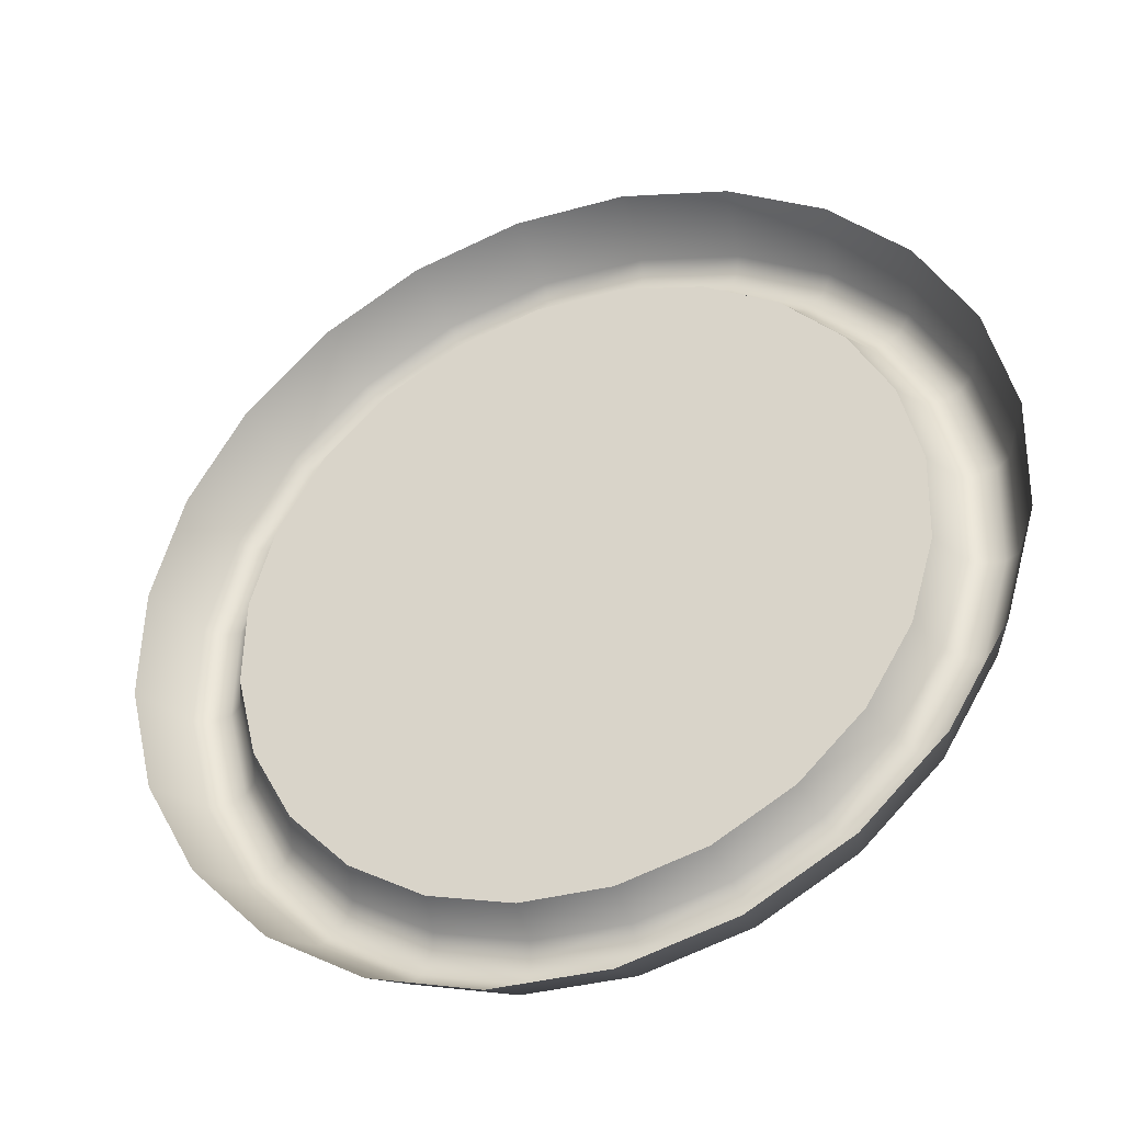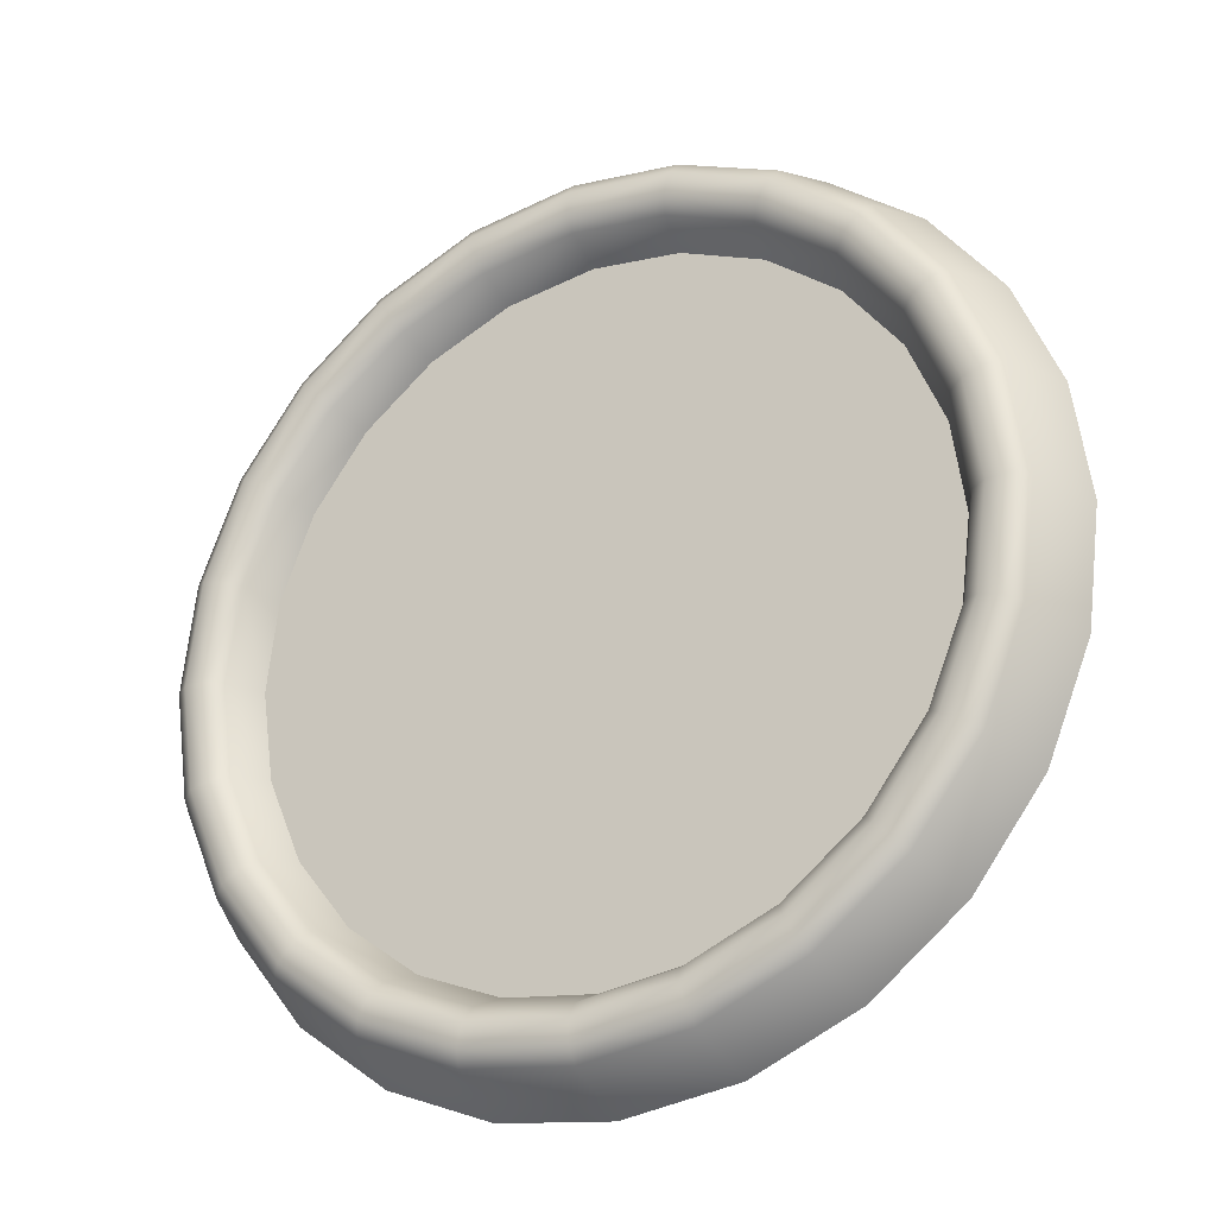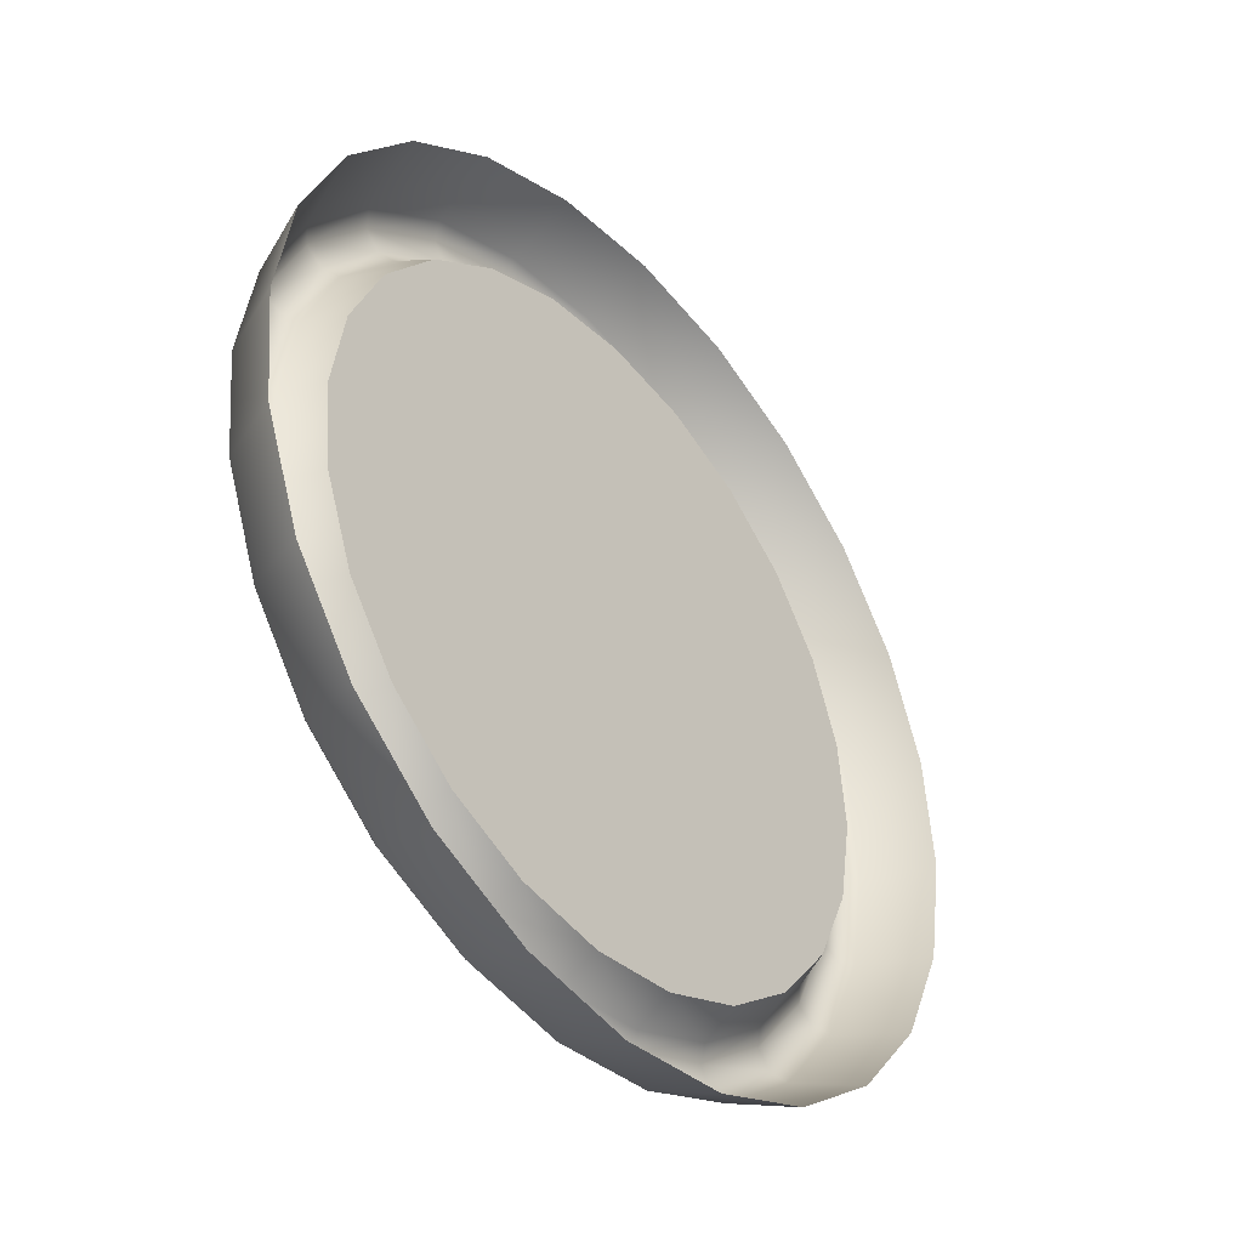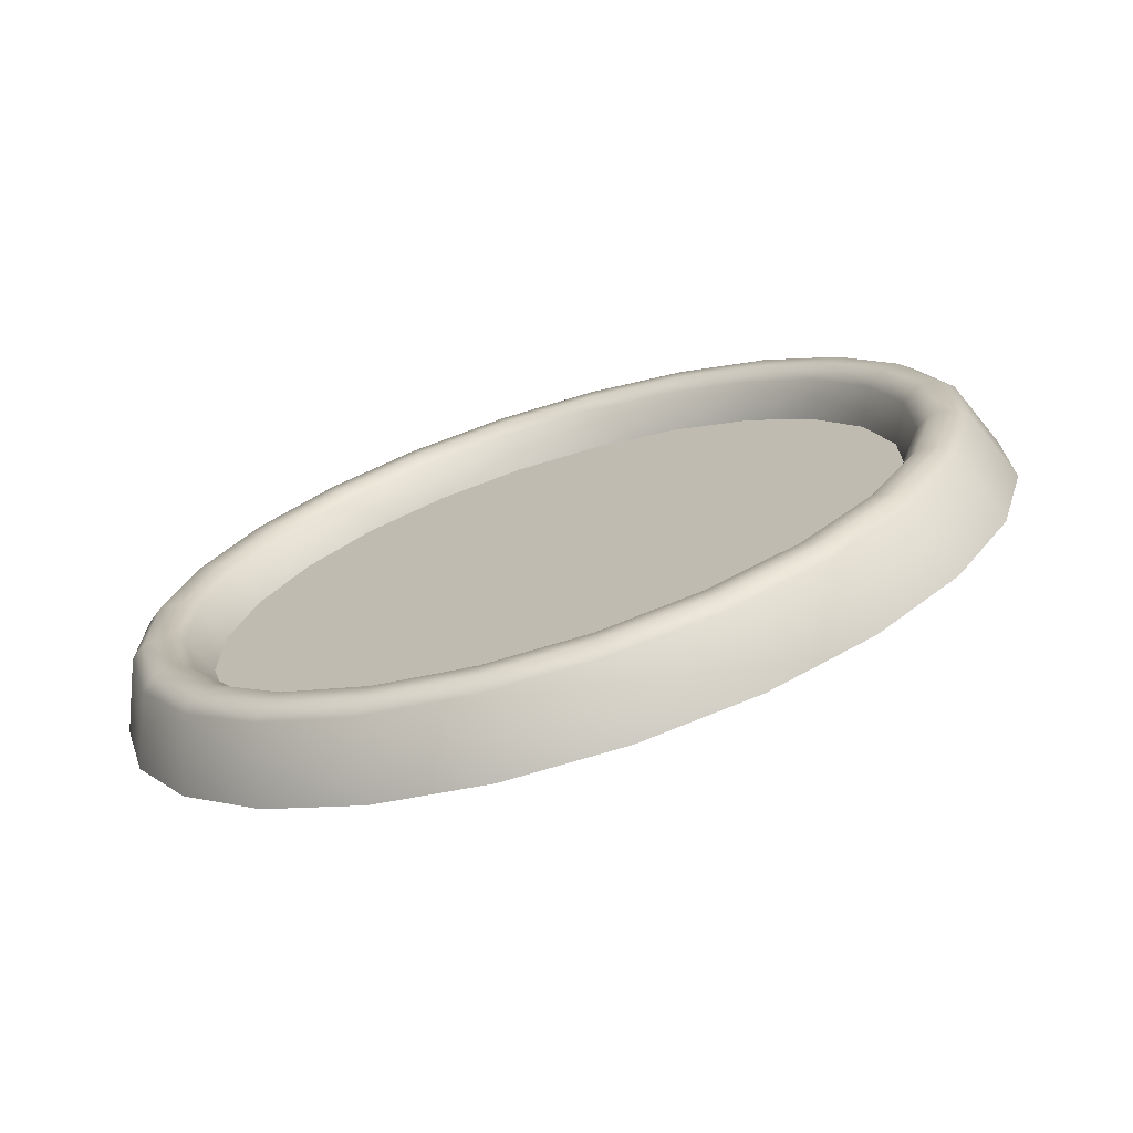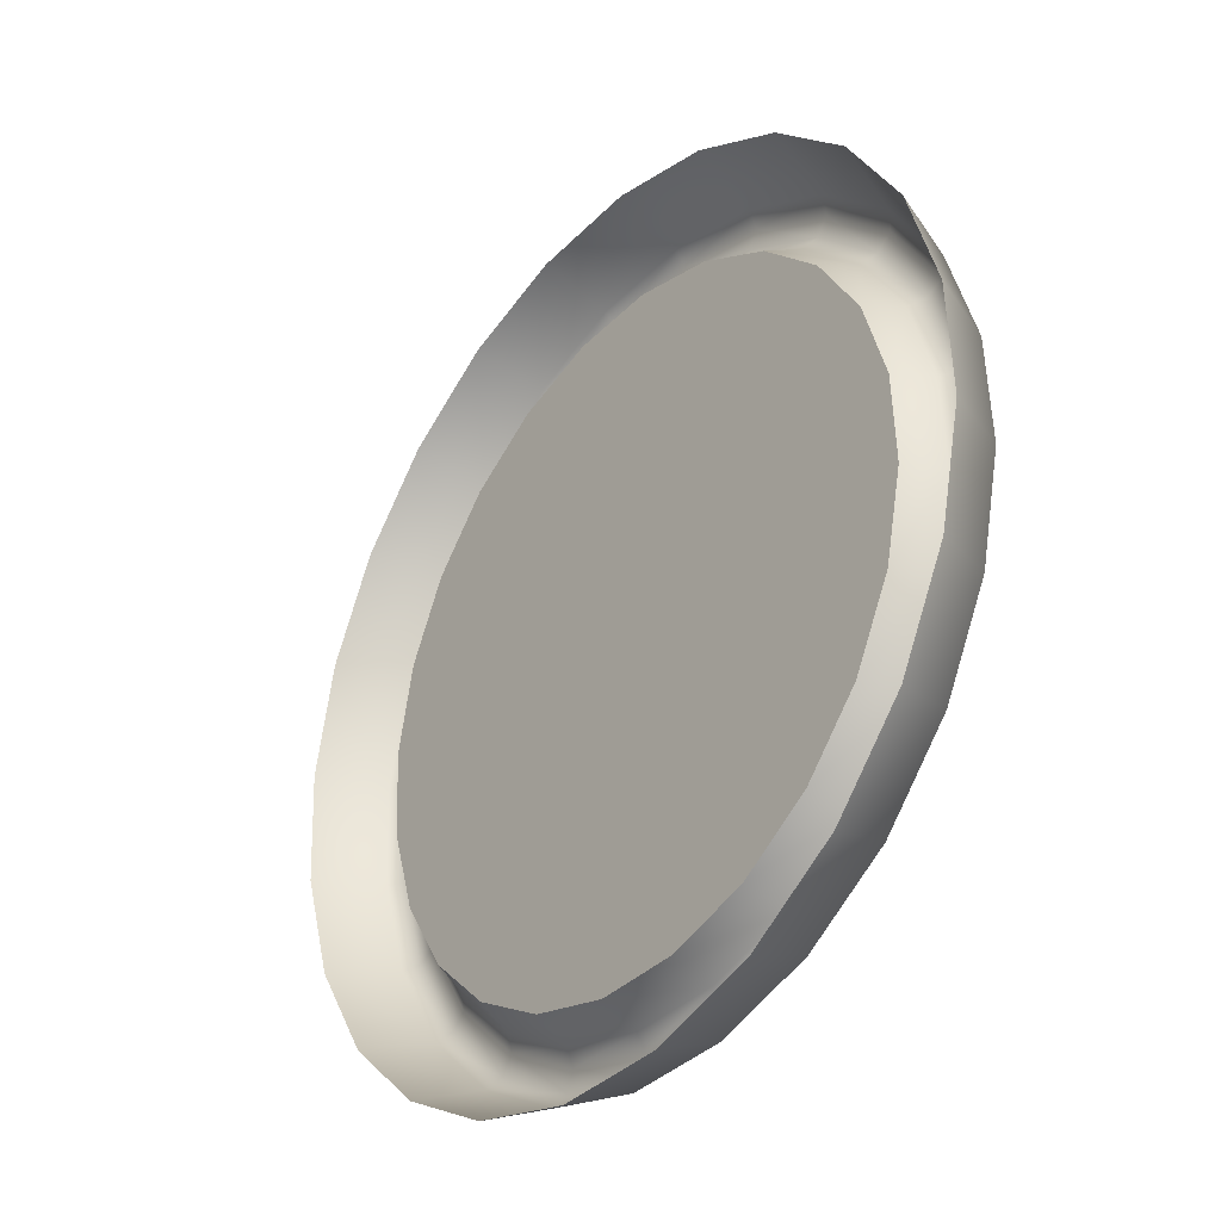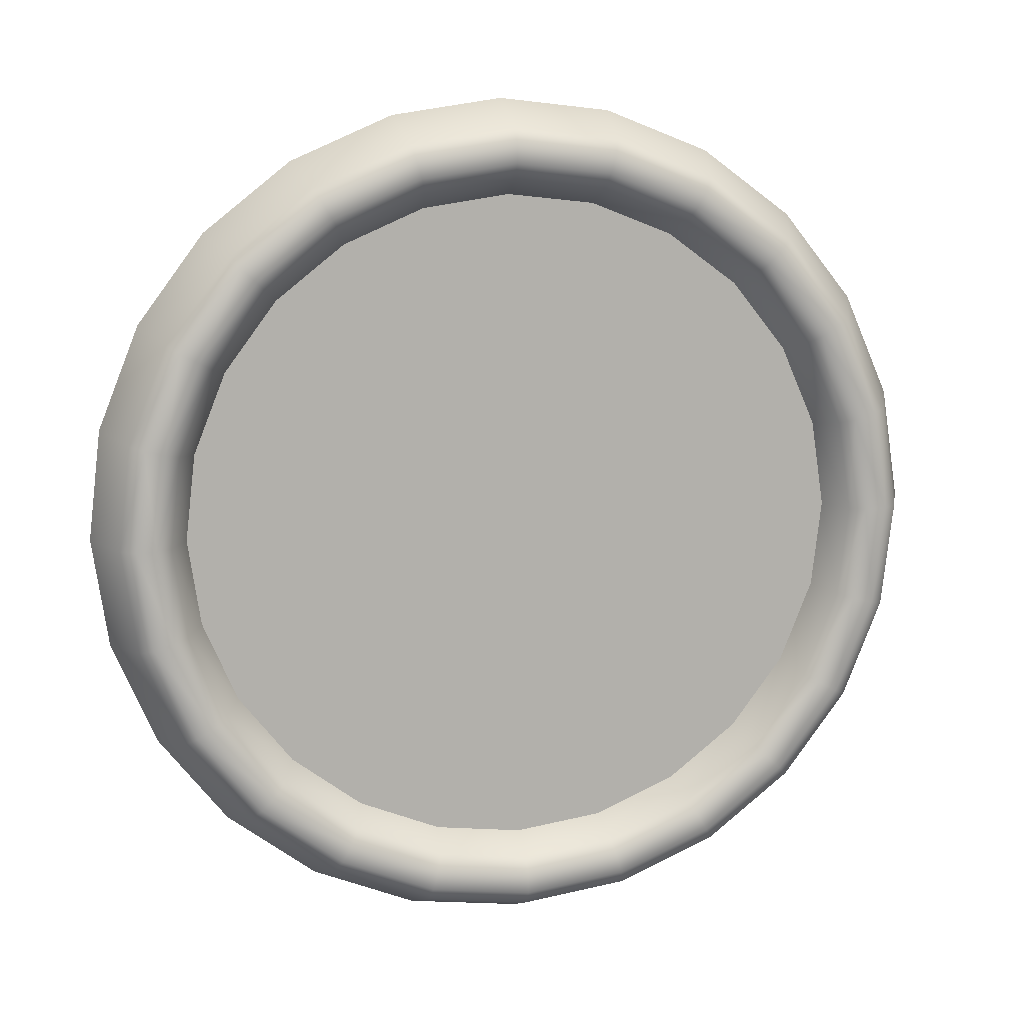
<metadata>
{"format":"obj","ext":"obj","renderer":"f3d","projection":"perspective","resolution":1024,"background":"white","views":[{"elev":-1.4,"azim":-175.7,"up":"+Y"},{"elev":-64.5,"azim":14.3,"up":"+Y"},{"elev":79.0,"azim":46.2,"up":"+Y"},{"elev":-16.5,"azim":-1.3,"up":"+Z"},{"elev":28.3,"azim":-131.6,"up":"+Y"},{"elev":64.7,"azim":-49.4,"up":"+Z"}]}
</metadata>
<code>
g PrisonChamberGauge_6
v -1.125 -1.349 1.522
v -1.08 -1.368 1.526
v -1.093 -1.392 1.541
v -1.135 -1.373 1.537
v -1.171 -1.339 1.51
v -1.055 -1.418 1.537
v -1.04 -1.396 1.522
v -1.179 -1.365 1.526
v -1.217 -1.34 1.491
v -1.025 -1.451 1.526
v -1.007 -1.432 1.51
v -1.222 -1.366 1.509
v -1.258 -1.352 1.467
v -1.004 -1.489 1.509
v -0.9846 -1.471 1.491
v -1.26 -1.377 1.486
v -1.292 -1.374 1.439
v -0.9935 -1.527 1.486
v -0.9735 -1.513 1.467
v -1.292 -1.397 1.46
v -1.316 -1.404 1.408
v -0.9945 -1.565 1.46
v -0.9746 -1.553 1.439
v -1.315 -1.426 1.431
v -1.33 -1.441 1.378
v -1.007 -1.599 1.431
v -0.9878 -1.589 1.408
v -1.327 -1.46 1.403
v -1.331 -1.481 1.35
v -1.03 -1.628 1.403
v -1.012 -1.62 1.378
v -1.328 -1.498 1.376
v -1.32 -1.523 1.326
v -1.061 -1.648 1.376
v -1.046 -1.641 1.35
v -1.318 -1.537 1.353
v -1.297 -1.562 1.307
v -1.1 -1.659 1.353
v -1.087 -1.653 1.326
v -1.297 -1.574 1.336
v -1.265 -1.597 1.295
v -1.143 -1.66 1.336
v -1.133 -1.655 1.307
v -1.266 -1.607 1.325
v -1.225 -1.626 1.291
v -1.187 -1.652 1.325
v -1.18 -1.645 1.295
v -1.229 -1.633 1.321
v -1.104 -1.657 1.36
v -1.145 -1.658 1.343
v -1.187 -1.649 1.332
v -1.228 -1.631 1.329
v -1.264 -1.606 1.332
v -1.293 -1.574 1.343
v -1.066 -1.646 1.382
v -1.314 -1.538 1.36
v -1.036 -1.626 1.407
v -1.324 -1.501 1.382
v -1.014 -1.599 1.435
v -1.323 -1.464 1.407
v -1.002 -1.566 1.462
v -1.311 -1.431 1.435
v -1.001 -1.529 1.488
v -1.289 -1.404 1.462
v -1.011 -1.492 1.51
v -1.258 -1.384 1.488
v -1.031 -1.456 1.526
v -1.221 -1.373 1.51
v -1.06 -1.424 1.537
v -1.18 -1.372 1.526
v -1.097 -1.399 1.541
v -1.137 -1.381 1.537
v -1.038 -1.459 1.521
v -1.066 -1.429 1.532
v -1.1 -1.405 1.535
v -1.139 -1.388 1.532
v -1.179 -1.38 1.521
v -1.218 -1.381 1.506
v -1.019 -1.493 1.506
v -1.253 -1.391 1.485
v -1.009 -1.529 1.485
v -1.282 -1.41 1.461
v -1.01 -1.563 1.461
v -1.303 -1.436 1.435
v -1.022 -1.594 1.435
v -1.314 -1.467 1.409
v -1.043 -1.62 1.409
v -1.315 -1.501 1.385
v -1.072 -1.639 1.385
v -1.306 -1.537 1.364
v -1.107 -1.649 1.364
v -1.286 -1.571 1.348
v -1.146 -1.65 1.348
v -1.259 -1.601 1.338
v -1.186 -1.642 1.338
v -1.224 -1.625 1.334
v -1.108 -1.641 1.363
v -1.145 -1.642 1.348
v -1.184 -1.634 1.338
v -1.221 -1.618 1.335
v -1.253 -1.595 1.338
v -1.28 -1.566 1.348
v -1.074 -1.631 1.383
v -1.298 -1.534 1.363
v -1.046 -1.613 1.406
v -1.308 -1.5 1.383
v -1.026 -1.589 1.431
v -1.307 -1.467 1.406
v -1.015 -1.559 1.456
v -1.296 -1.437 1.431
v -1.014 -1.526 1.479
v -1.276 -1.412 1.456
v -1.023 -1.492 1.499
v -1.248 -1.394 1.479
v -1.042 -1.459 1.515
v -1.214 -1.384 1.499
v -1.069 -1.43 1.524
v -1.177 -1.383 1.515
v -1.101 -1.407 1.527
v -1.138 -1.391 1.524
v -1.043 -1.453 1.498
v -1.025 -1.484 1.484
v -1.068 -1.426 1.507
v -1.1 -1.404 1.51
v -1.017 -1.516 1.465
v -1.135 -1.388 1.507
v -1.171 -1.381 1.498
v -1.018 -1.548 1.443
v -1.207 -1.382 1.484
v -1.028 -1.576 1.419
v -1.239 -1.391 1.465
v -1.047 -1.6 1.395
v -1.265 -1.408 1.443
v -1.073 -1.617 1.373
v -1.284 -1.432 1.419
v -1.106 -1.626 1.354
v -1.295 -1.46 1.395
v -1.141 -1.627 1.34
v -1.296 -1.492 1.373
v -1.178 -1.62 1.331
v -1.287 -1.524 1.354
v -1.213 -1.605 1.328
v -1.269 -1.555 1.34
v -1.244 -1.583 1.331
v -1.178 -1.62 1.331
v -1.156 -1.504 1.419
v -1.141 -1.627 1.34
v -1.213 -1.605 1.328
v -1.106 -1.626 1.354
v -1.244 -1.583 1.331
v -1.073 -1.617 1.373
v -1.269 -1.555 1.34
v -1.047 -1.6 1.395
v -1.287 -1.524 1.354
v -1.028 -1.576 1.419
v -1.296 -1.492 1.373
v -1.018 -1.548 1.443
v -1.295 -1.46 1.395
v -1.017 -1.516 1.465
v -1.284 -1.432 1.419
v -1.025 -1.484 1.484
v -1.265 -1.408 1.443
v -1.043 -1.453 1.498
v -1.239 -1.391 1.465
v -1.068 -1.426 1.507
v -1.207 -1.382 1.484
v -1.1 -1.404 1.51
v -1.171 -1.381 1.498
v -1.135 -1.388 1.507
g PrisonChamberGauge_6_0
f 3 2 1
f 4 3 1
f 4 1 5
f 3 6 2
f 6 7 2
f 8 4 5
f 8 5 9
f 6 10 7
f 10 11 7
f 12 8 9
f 12 9 13
f 10 14 11
f 14 15 11
f 16 12 13
f 16 13 17
f 14 18 15
f 18 19 15
f 20 16 17
f 20 17 21
f 18 22 19
f 22 23 19
f 24 20 21
f 24 21 25
f 22 26 23
f 26 27 23
f 28 24 25
f 28 25 29
f 26 30 27
f 30 31 27
f 32 28 29
f 32 29 33
f 30 34 31
f 34 35 31
f 36 32 33
f 36 33 37
f 34 38 35
f 38 39 35
f 40 36 37
f 40 37 41
f 38 42 39
f 42 43 39
f 44 40 41
f 44 41 45
f 42 46 43
f 46 47 43
f 48 45 47
f 48 44 45
f 46 48 47
f 49 38 34
f 50 42 38
f 49 50 38
f 51 46 42
f 50 51 42
f 52 48 46
f 51 52 46
f 53 44 48
f 52 53 48
f 54 40 44
f 53 54 44
f 55 49 34
f 55 34 30
f 54 56 40
f 56 36 40
f 57 55 30
f 57 30 26
f 56 58 36
f 58 32 36
f 59 57 26
f 59 26 22
f 58 60 32
f 60 28 32
f 61 59 22
f 61 22 18
f 60 62 28
f 62 24 28
f 63 61 18
f 63 18 14
f 62 64 24
f 64 20 24
f 65 63 14
f 65 14 10
f 64 66 20
f 66 16 20
f 67 65 10
f 67 10 6
f 66 68 16
f 68 12 16
f 69 67 6
f 69 6 3
f 68 70 12
f 70 8 12
f 71 69 3
f 71 3 4
f 72 4 8
f 70 72 8
f 72 71 4
f 65 67 73
f 67 69 74
f 73 67 74
f 69 71 75
f 74 69 75
f 71 72 76
f 75 71 76
f 72 70 77
f 76 72 77
f 70 68 78
f 77 70 78
f 79 65 73
f 63 65 79
f 78 68 80
f 68 66 80
f 81 63 79
f 61 63 81
f 80 66 82
f 66 64 82
f 83 61 81
f 59 61 83
f 82 64 84
f 64 62 84
f 85 59 83
f 57 59 85
f 84 62 86
f 62 60 86
f 87 57 85
f 55 57 87
f 86 60 88
f 60 58 88
f 89 55 87
f 49 55 89
f 88 58 90
f 58 56 90
f 91 49 89
f 50 49 91
f 90 56 92
f 56 54 92
f 93 50 91
f 51 50 93
f 92 54 94
f 54 53 94
f 95 51 93
f 52 51 95
f 53 52 96
f 94 53 96
f 96 52 95
f 97 91 89
f 98 93 91
f 97 98 91
f 99 95 93
f 98 99 93
f 100 96 95
f 99 100 95
f 101 94 96
f 100 101 96
f 102 92 94
f 101 102 94
f 103 97 89
f 103 89 87
f 102 104 92
f 104 90 92
f 105 103 87
f 105 87 85
f 104 106 90
f 106 88 90
f 107 105 85
f 107 85 83
f 106 108 88
f 108 86 88
f 109 107 83
f 109 83 81
f 108 110 86
f 110 84 86
f 111 109 81
f 111 81 79
f 110 112 84
f 112 82 84
f 113 111 79
f 113 79 73
f 112 114 82
f 114 80 82
f 115 113 73
f 115 73 74
f 114 116 80
f 116 78 80
f 117 115 74
f 117 74 75
f 116 118 78
f 118 77 78
f 119 117 75
f 119 75 76
f 120 76 77
f 118 120 77
f 120 119 76
f 115 121 113
f 121 122 113
f 123 121 115
f 117 123 115
f 113 122 111
f 124 123 117
f 119 124 117
f 122 125 111
f 126 124 119
f 120 126 119
f 111 125 109
f 127 126 120
f 118 127 120
f 125 128 109
f 129 127 118
f 109 128 107
f 116 129 118
f 128 130 107
f 131 129 116
f 107 130 105
f 114 131 116
f 130 132 105
f 133 131 114
f 105 132 103
f 112 133 114
f 132 134 103
f 135 133 112
f 103 134 97
f 110 135 112
f 134 136 97
f 137 135 110
f 97 136 98
f 108 137 110
f 136 138 98
f 139 137 108
f 98 138 99
f 106 139 108
f 138 140 99
f 141 139 106
f 99 140 100
f 104 141 106
f 140 142 100
f 143 141 104
f 100 142 101
f 102 143 104
f 142 144 101
f 144 143 102
f 101 144 102
g PrisonChamberGauge_6_1
f 147 146 145
f 145 146 148
f 149 146 147
f 148 146 150
f 151 146 149
f 150 146 152
f 153 146 151
f 152 146 154
f 155 146 153
f 154 146 156
f 157 146 155
f 156 146 158
f 159 146 157
f 158 146 160
f 161 146 159
f 160 146 162
f 163 146 161
f 162 146 164
f 165 146 163
f 164 146 166
f 167 146 165
f 166 146 168
f 169 146 167
f 168 146 169

</code>
